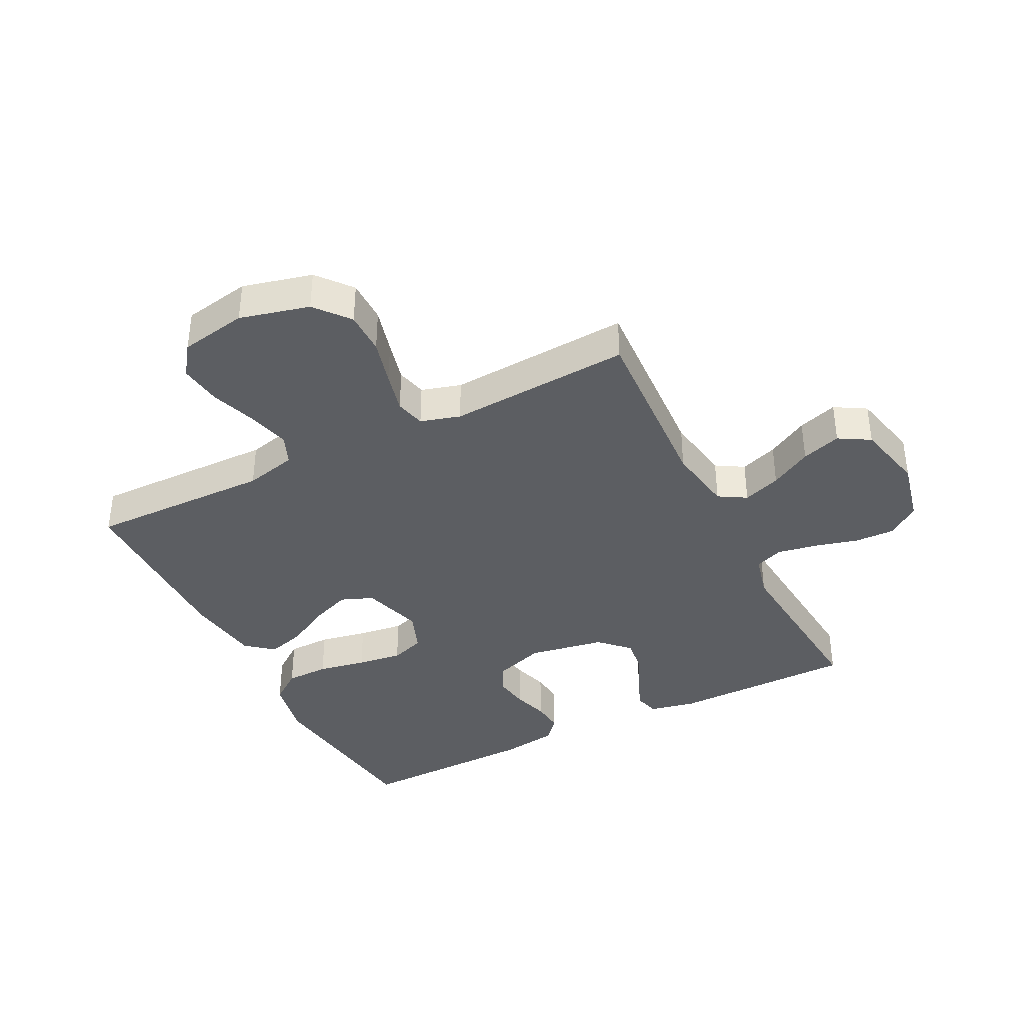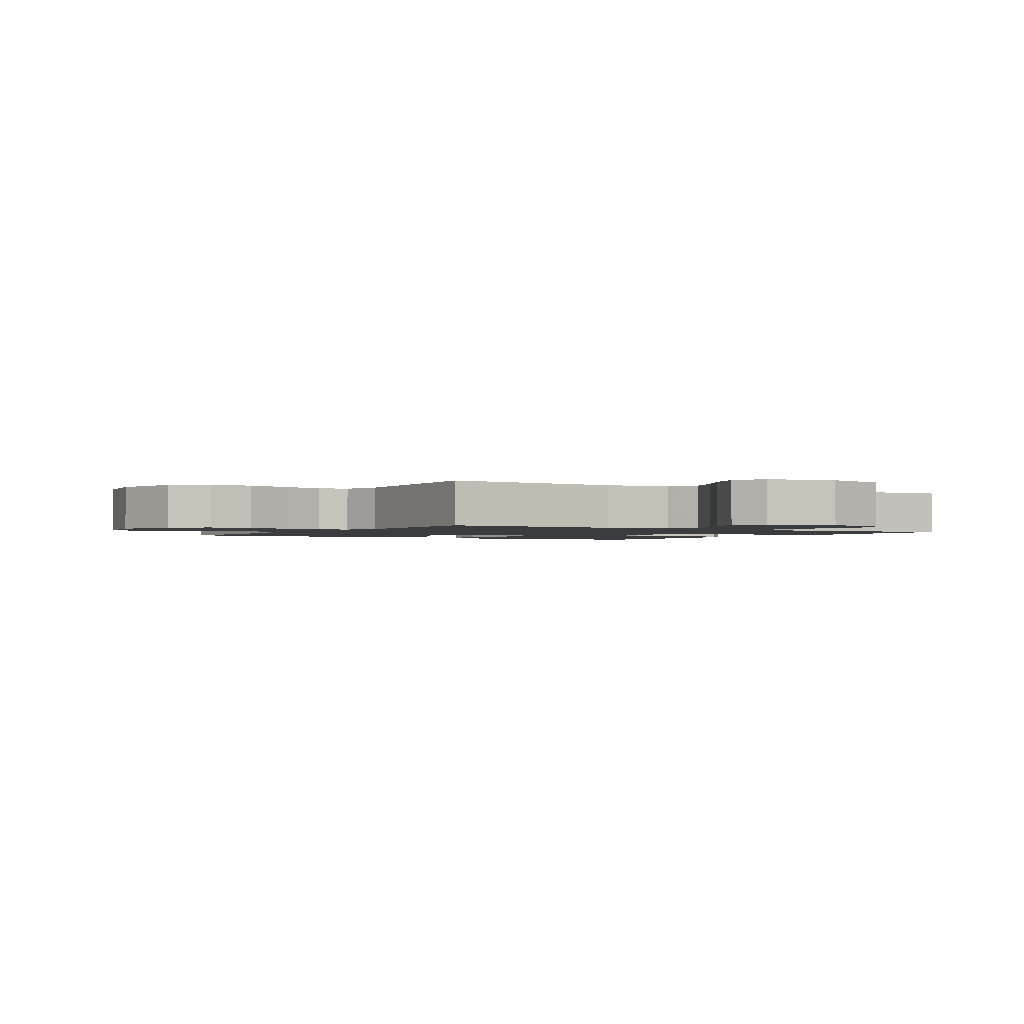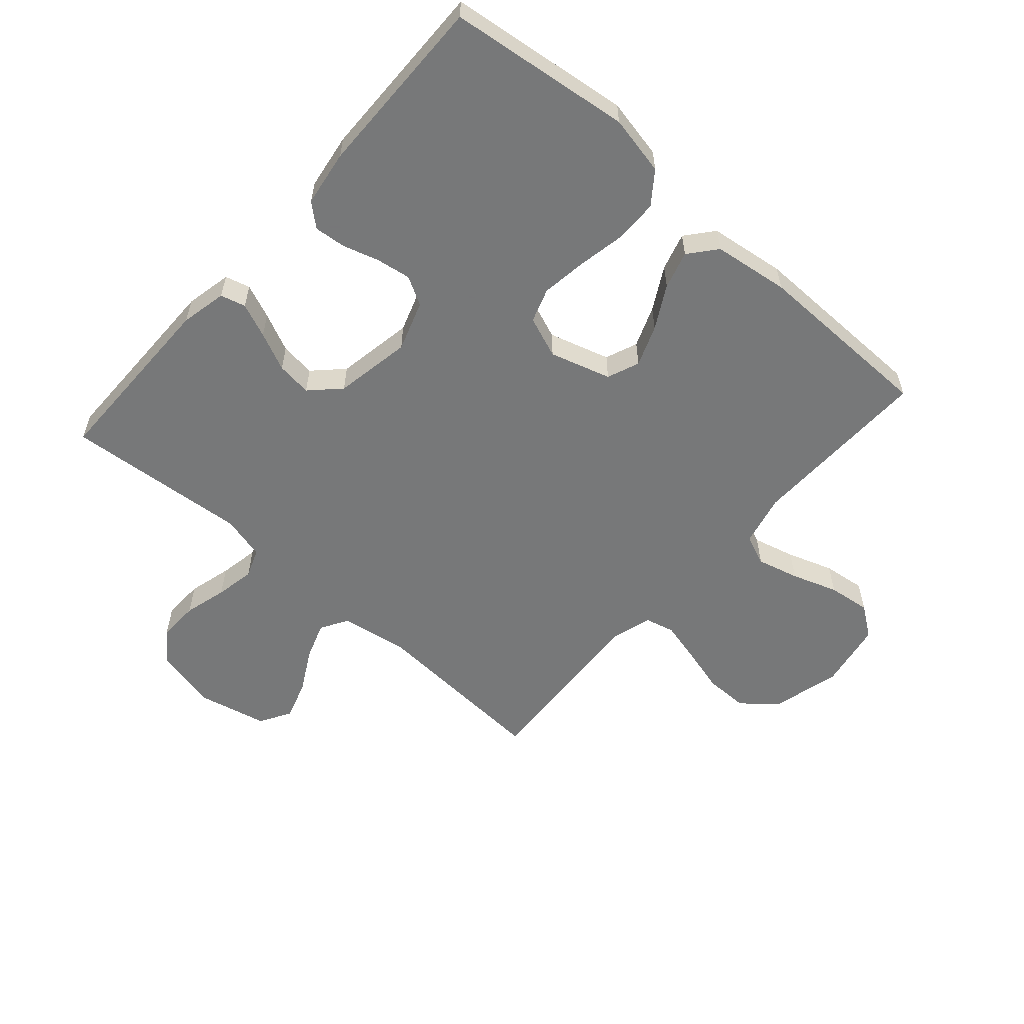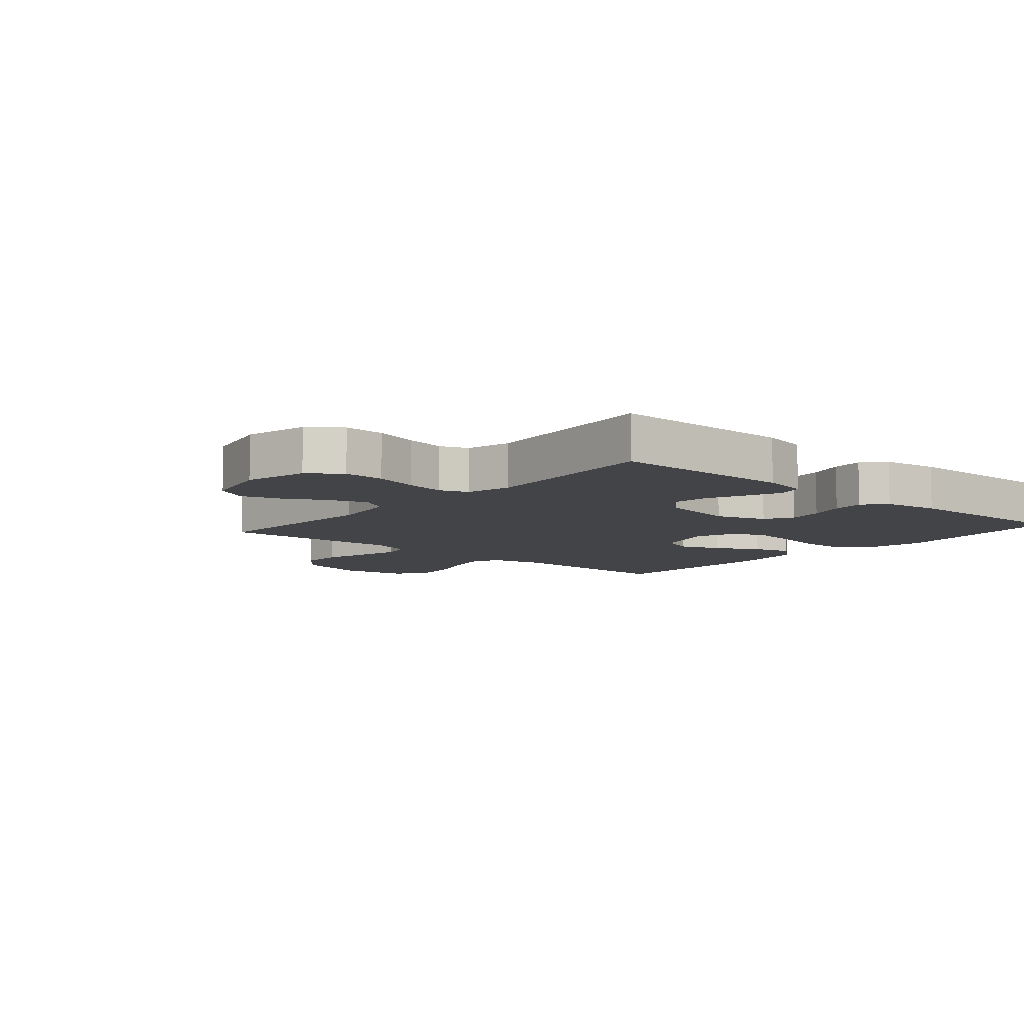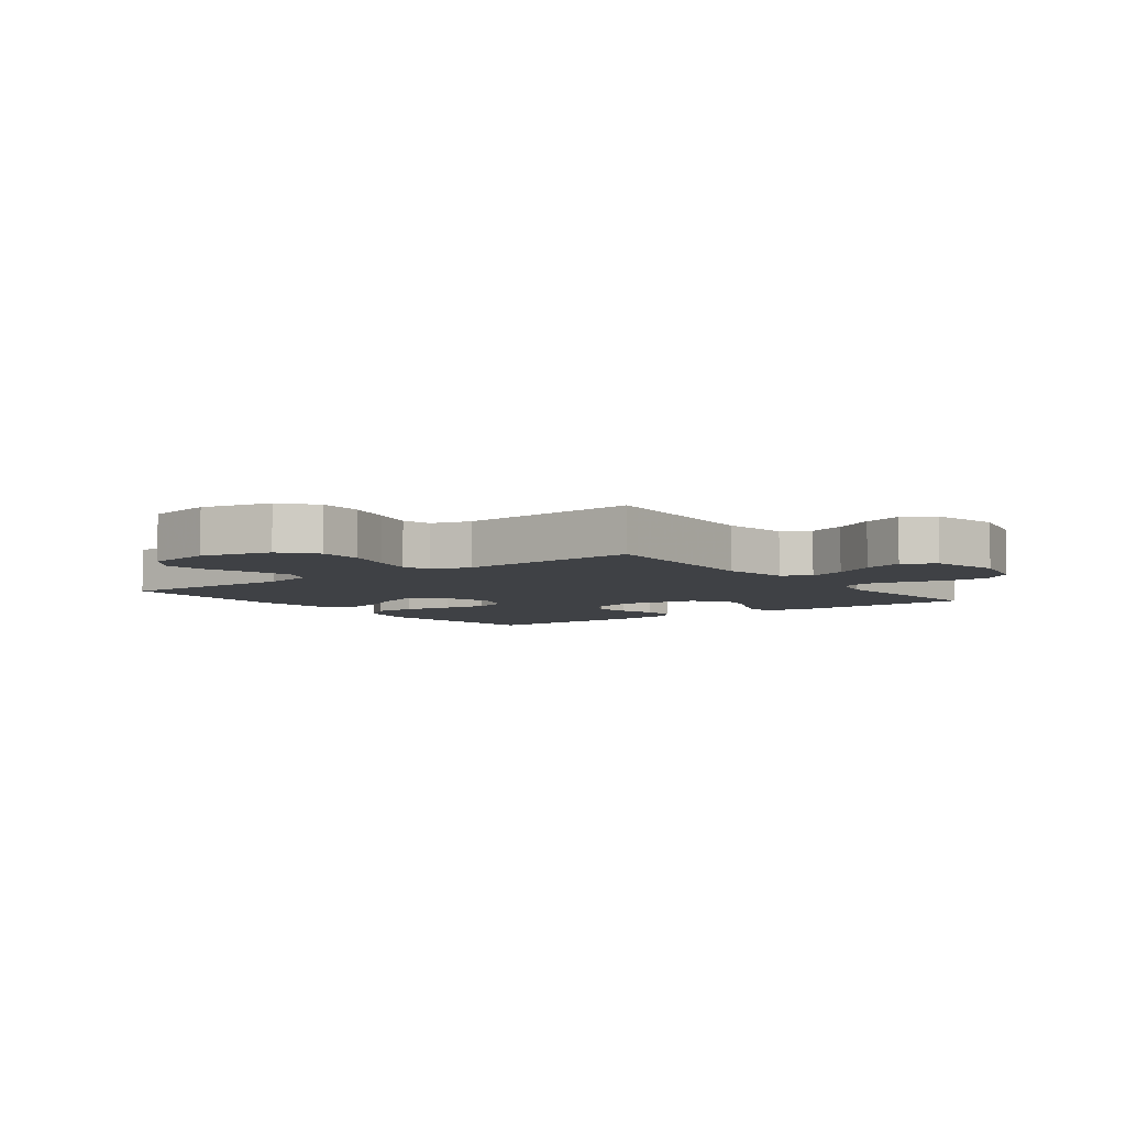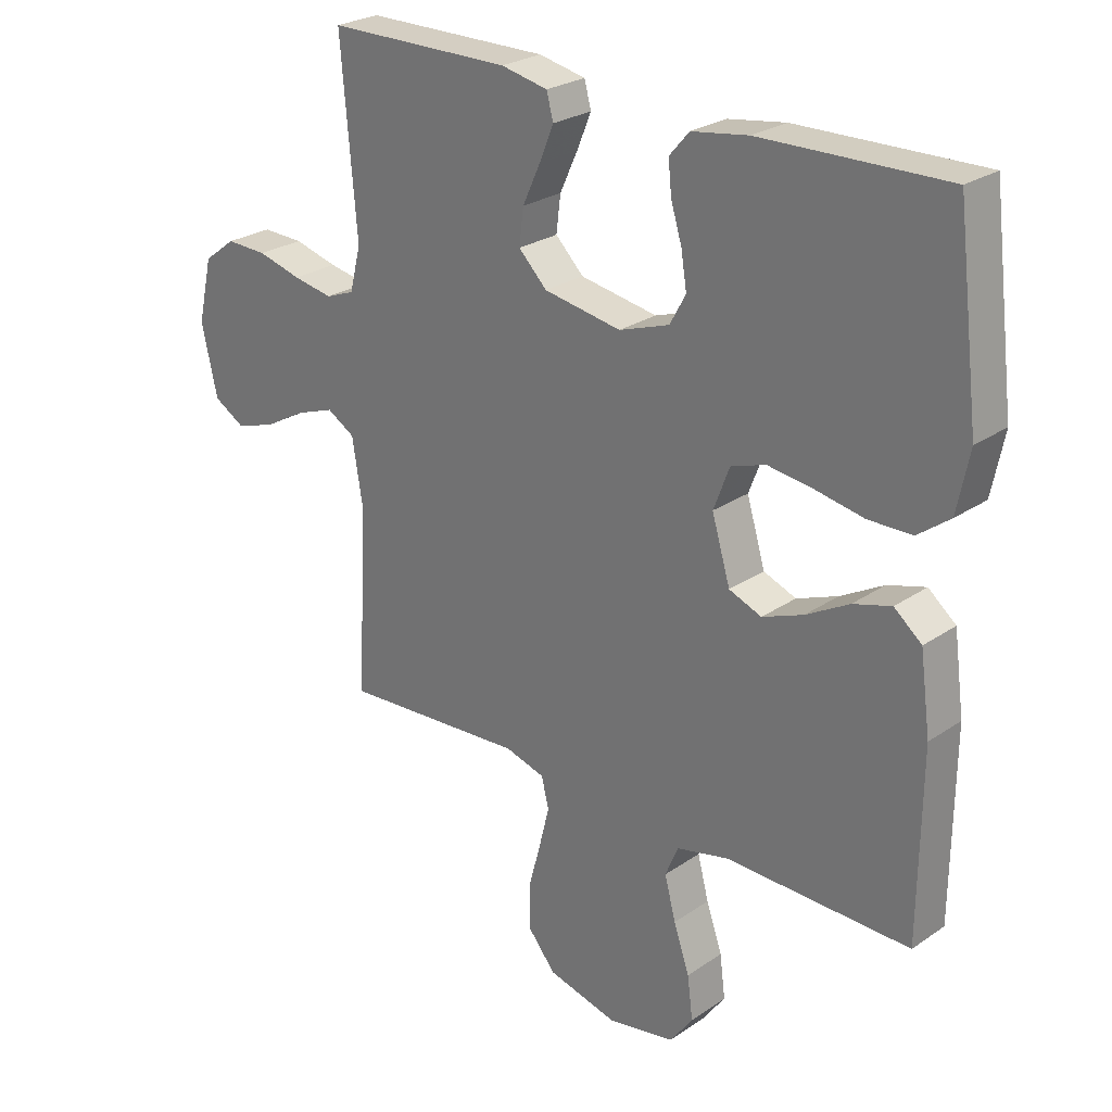
<metadata>
{"format":"obj","ext":"obj","renderer":"f3d","projection":"perspective","resolution":1024,"background":"white","views":[{"elev":-38.2,"azim":-153.1,"up":"+Y"},{"elev":-1.7,"azim":-121.7,"up":"+Y"},{"elev":-57.3,"azim":48.5,"up":"+Y"},{"elev":-8.3,"azim":-41.0,"up":"+Y"},{"elev":-5.7,"azim":-143.0,"up":"+Y"},{"elev":25.7,"azim":42.7,"up":"+Z"}]}
</metadata>
<code>
v -0.5 0.07 0.5
v -0.2 0.07 0.502
v -0.124 0.07 0.486
v -0.113 0.07 0.445
v -0.136 0.07 0.389
v -0.165 0.07 0.326
v -0.172 0.07 0.268
v -0.126 0.07 0.222
v 0 0.07 0.2
v 0.082 0.07 0.228
v 0.108 0.07 0.275
v 0.099 0.07 0.332
v 0.081 0.07 0.391
v 0.076 0.07 0.443
v 0.108 0.07 0.48
v 0.2 0.07 0.494
v 0.5 0.07 0.5
v 0.537 0.07 0.2
v 0.517 0.07 0.102
v 0.465 0.07 0.063
v 0.394 0.07 0.062
v 0.315 0.07 0.077
v 0.241 0.07 0.087
v 0.185 0.07 0.068
v 0.159 0.07 0
v 0.189 0.07 -0.1
v 0.242 0.07 -0.121
v 0.309 0.07 -0.095
v 0.379 0.07 -0.056
v 0.441 0.07 -0.038
v 0.486 0.07 -0.075
v 0.503 0.07 -0.2
v 0.5 0.07 -0.5
v 0.2 0.07 -0.494
v 0.115 0.07 -0.514
v 0.094 0.07 -0.564
v 0.112 0.07 -0.633
v 0.138 0.07 -0.708
v 0.147 0.07 -0.778
v 0.11 0.07 -0.829
v 0 0.07 -0.849
v -0.114 0.07 -0.82
v -0.16 0.07 -0.764
v -0.16 0.07 -0.693
v -0.14 0.07 -0.618
v -0.123 0.07 -0.55
v -0.135 0.07 -0.501
v -0.2 0.07 -0.482
v -0.5 0.07 -0.5
v -0.483 0.07 -0.2
v -0.501 0.07 -0.09
v -0.546 0.07 -0.063
v -0.608 0.07 -0.085
v -0.676 0.07 -0.123
v -0.741 0.07 -0.144
v -0.792 0.07 -0.114
v -0.818 0.07 0
v -0.794 0.07 0.104
v -0.742 0.07 0.143
v -0.675 0.07 0.141
v -0.604 0.07 0.122
v -0.539 0.07 0.11
v -0.492 0.07 0.128
v -0.474 0.07 0.2
v -0.5 0 0.5
v -0.2 0 0.502
v -0.124 0 0.486
v -0.113 0 0.445
v -0.136 0 0.389
v -0.165 0 0.326
v -0.172 0 0.268
v -0.126 0 0.222
v 0 0 0.2
v 0.082 0 0.228
v 0.108 0 0.275
v 0.099 0 0.332
v 0.081 0 0.391
v 0.076 0 0.443
v 0.108 0 0.48
v 0.2 0 0.494
v 0.5 0 0.5
v 0.537 0 0.2
v 0.517 0 0.102
v 0.465 0 0.063
v 0.394 0 0.062
v 0.315 0 0.077
v 0.241 0 0.087
v 0.185 0 0.068
v 0.159 0 0
v 0.189 0 -0.1
v 0.242 0 -0.121
v 0.309 0 -0.095
v 0.379 0 -0.056
v 0.441 0 -0.038
v 0.486 0 -0.075
v 0.503 0 -0.2
v 0.5 0 -0.5
v 0.2 0 -0.494
v 0.115 0 -0.514
v 0.094 0 -0.564
v 0.112 0 -0.633
v 0.138 0 -0.708
v 0.147 0 -0.778
v 0.11 0 -0.829
v 0 0 -0.849
v -0.114 0 -0.82
v -0.16 0 -0.764
v -0.16 0 -0.693
v -0.14 0 -0.618
v -0.123 0 -0.55
v -0.135 0 -0.501
v -0.2 0 -0.482
v -0.5 0 -0.5
v -0.483 0 -0.2
v -0.501 0 -0.09
v -0.546 0 -0.063
v -0.608 0 -0.085
v -0.676 0 -0.123
v -0.741 0 -0.144
v -0.792 0 -0.114
v -0.818 0 0
v -0.794 0 0.104
v -0.742 0 0.143
v -0.675 0 0.141
v -0.604 0 0.122
v -0.539 0 0.11
v -0.492 0 0.128
v -0.474 0 0.2
f 58 59 60 61
f 58 61 62
f 57 58 62
f 56 57 62 63
f 53 54 55 56
f 52 53 56 63
f 48 49 50
f 47 48 50 51
f 42 43 44 45
f 42 45 46
f 41 42 46
f 40 41 46 47
f 37 38 39 40
f 36 37 40 47
f 31 32 33 34
f 31 34 35
f 28 29 30 31
f 27 28 31 35
f 26 27 35 36
f 19 20 21 22
f 19 22 23
f 18 19 23
f 17 18 23 24
f 15 16 17 24
f 12 13 14 15
f 11 12 15 24
f 3 4 5 6
f 1 2 3 6
f 64 1 6 7
f 63 64 7 8
f 51 52 63 8
f 47 51 8 9
f 25 26 36 47
f 25 47 9 10
f 10 11 24 25
f 125 124 123 122
f 126 125 122
f 126 122 121
f 127 126 121 120
f 120 119 118 117
f 127 120 117 116
f 114 113 112
f 115 114 112 111
f 109 108 107 106
f 110 109 106
f 110 106 105
f 111 110 105 104
f 104 103 102 101
f 111 104 101 100
f 98 97 96 95
f 99 98 95
f 95 94 93 92
f 99 95 92 91
f 100 99 91 90
f 86 85 84 83
f 87 86 83
f 87 83 82
f 88 87 82 81
f 88 81 80 79
f 79 78 77 76
f 88 79 76 75
f 70 69 68 67
f 70 67 66 65
f 71 70 65 128
f 72 71 128 127
f 72 127 116 115
f 73 72 115 111
f 111 100 90 89
f 74 73 111 89
f 89 88 75 74
f 1 65 66 2
f 2 66 67 3
f 3 67 68 4
f 4 68 69 5
f 5 69 70 6
f 6 70 71 7
f 7 71 72 8
f 8 72 73 9
f 9 73 74 10
f 10 74 75 11
f 11 75 76 12
f 12 76 77 13
f 13 77 78 14
f 14 78 79 15
f 15 79 80 16
f 16 80 81 17
f 17 81 82 18
f 18 82 83 19
f 19 83 84 20
f 20 84 85 21
f 21 85 86 22
f 22 86 87 23
f 23 87 88 24
f 24 88 89 25
f 25 89 90 26
f 26 90 91 27
f 27 91 92 28
f 28 92 93 29
f 29 93 94 30
f 30 94 95 31
f 31 95 96 32
f 32 96 97 33
f 33 97 98 34
f 34 98 99 35
f 35 99 100 36
f 36 100 101 37
f 37 101 102 38
f 38 102 103 39
f 39 103 104 40
f 40 104 105 41
f 41 105 106 42
f 42 106 107 43
f 43 107 108 44
f 44 108 109 45
f 45 109 110 46
f 46 110 111 47
f 47 111 112 48
f 48 112 113 49
f 49 113 114 50
f 50 114 115 51
f 51 115 116 52
f 52 116 117 53
f 53 117 118 54
f 54 118 119 55
f 55 119 120 56
f 56 120 121 57
f 57 121 122 58
f 58 122 123 59
f 59 123 124 60
f 60 124 125 61
f 61 125 126 62
f 62 126 127 63
f 63 127 128 64
f 64 128 65 1

</code>
